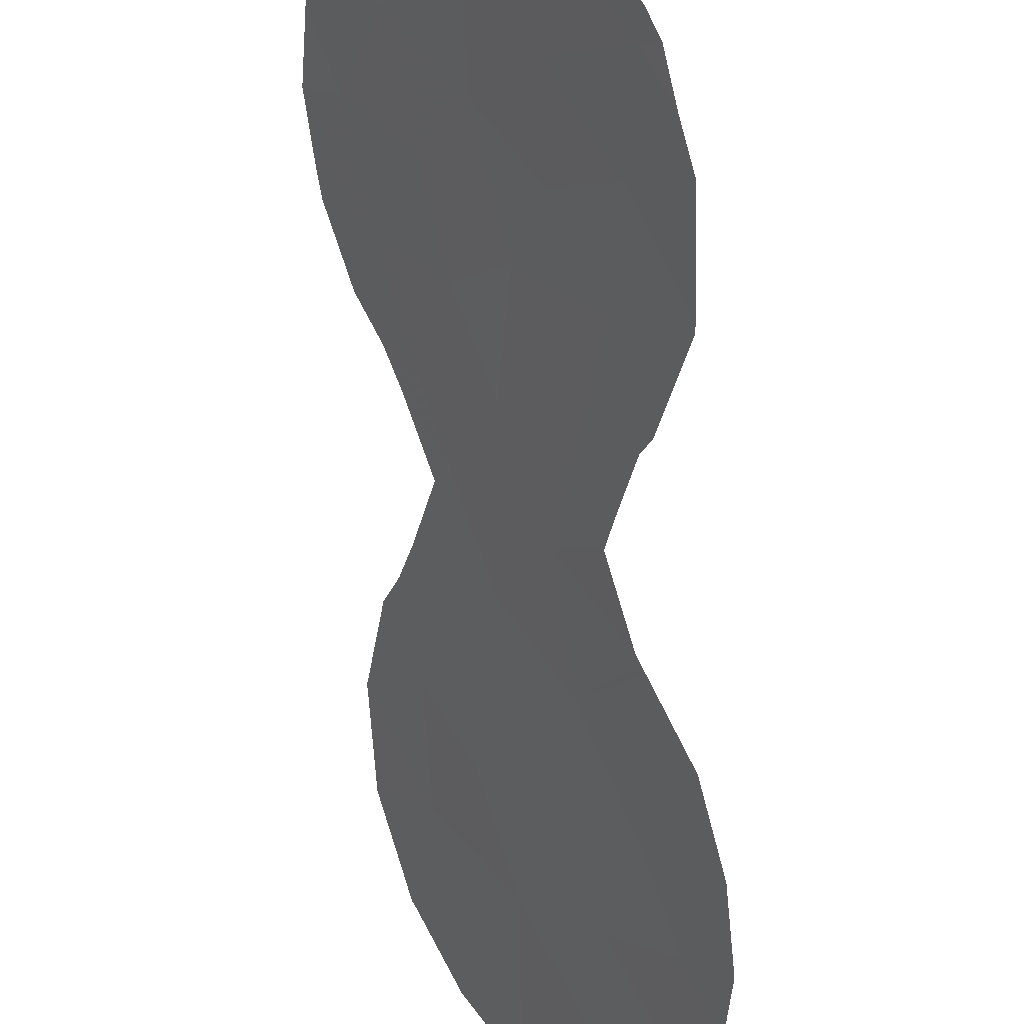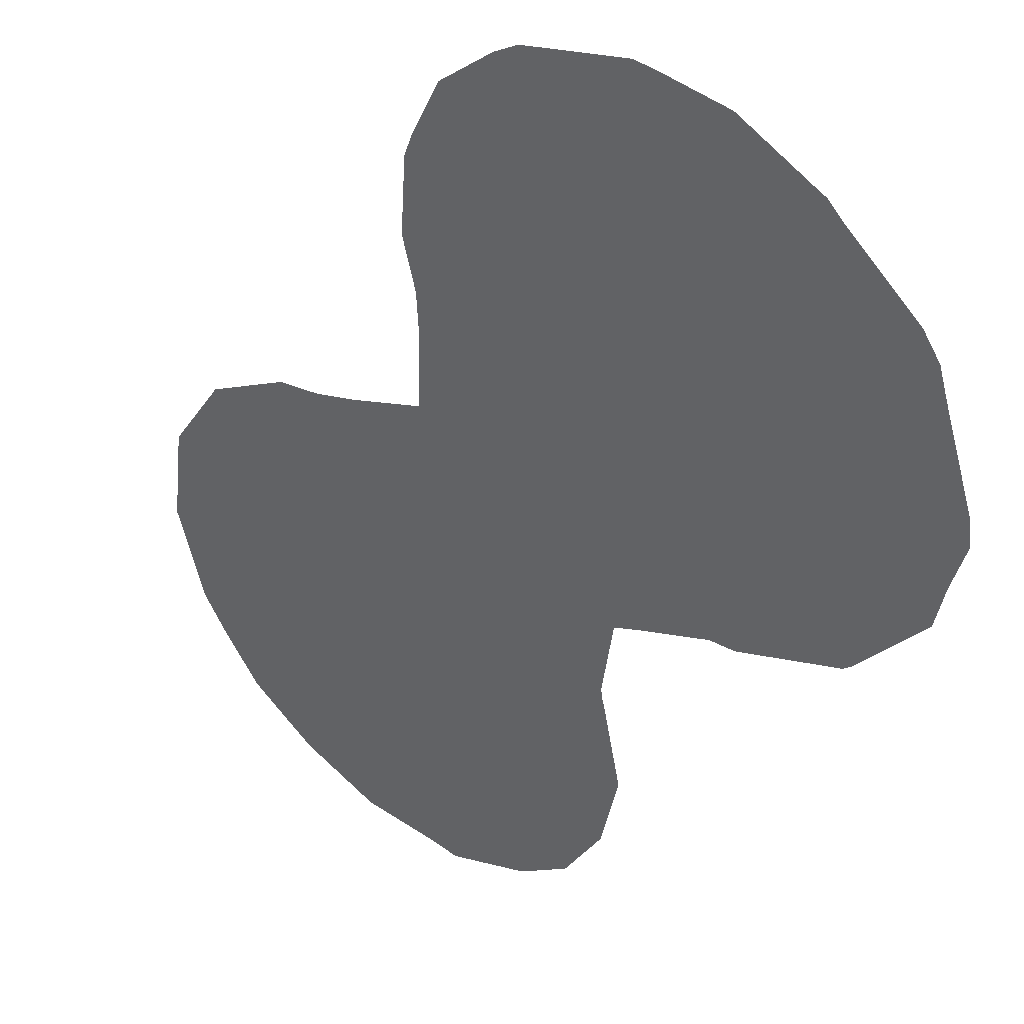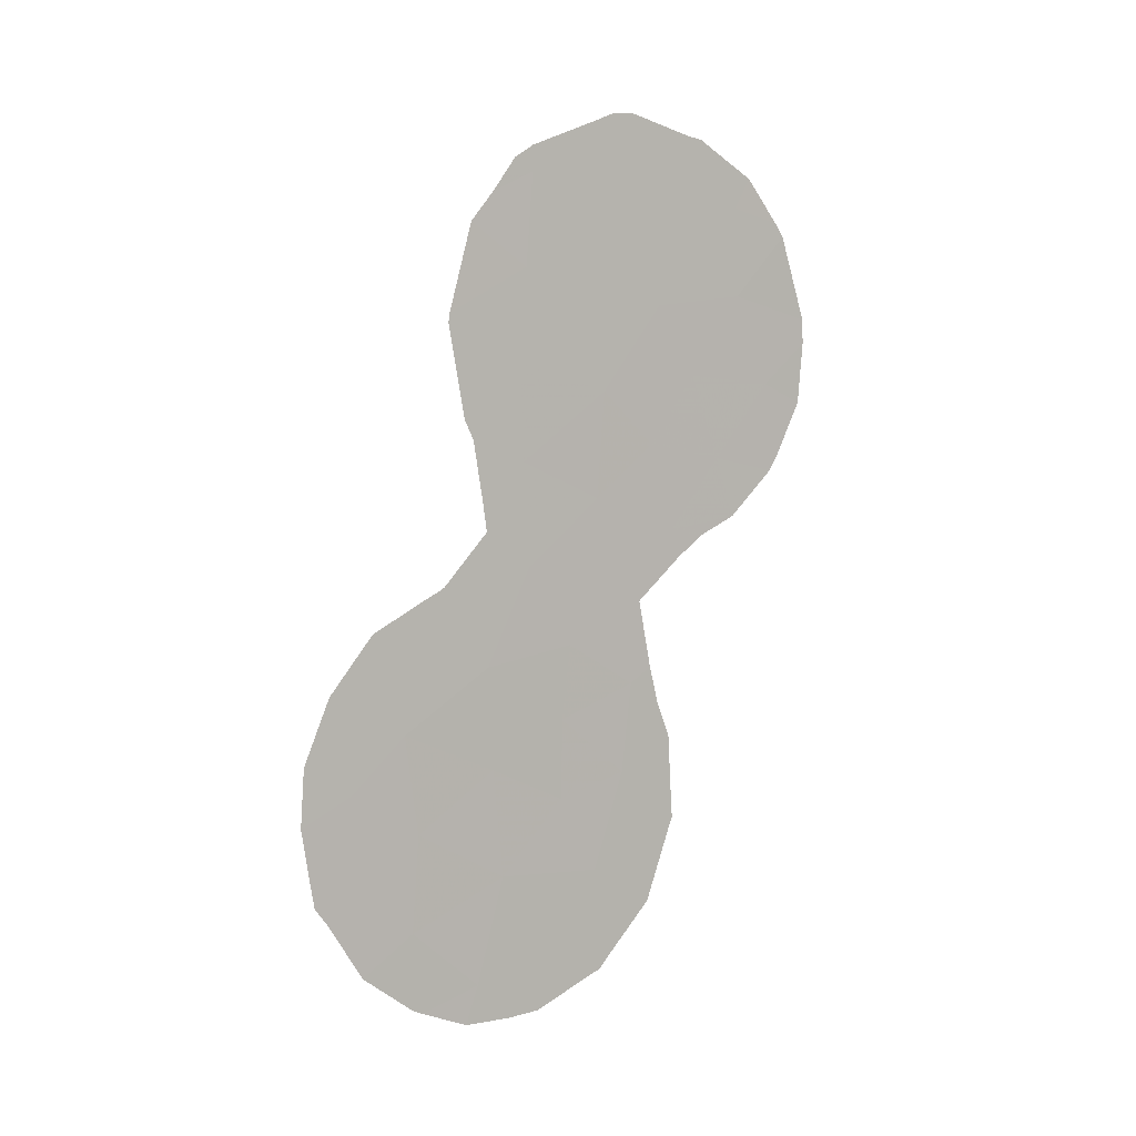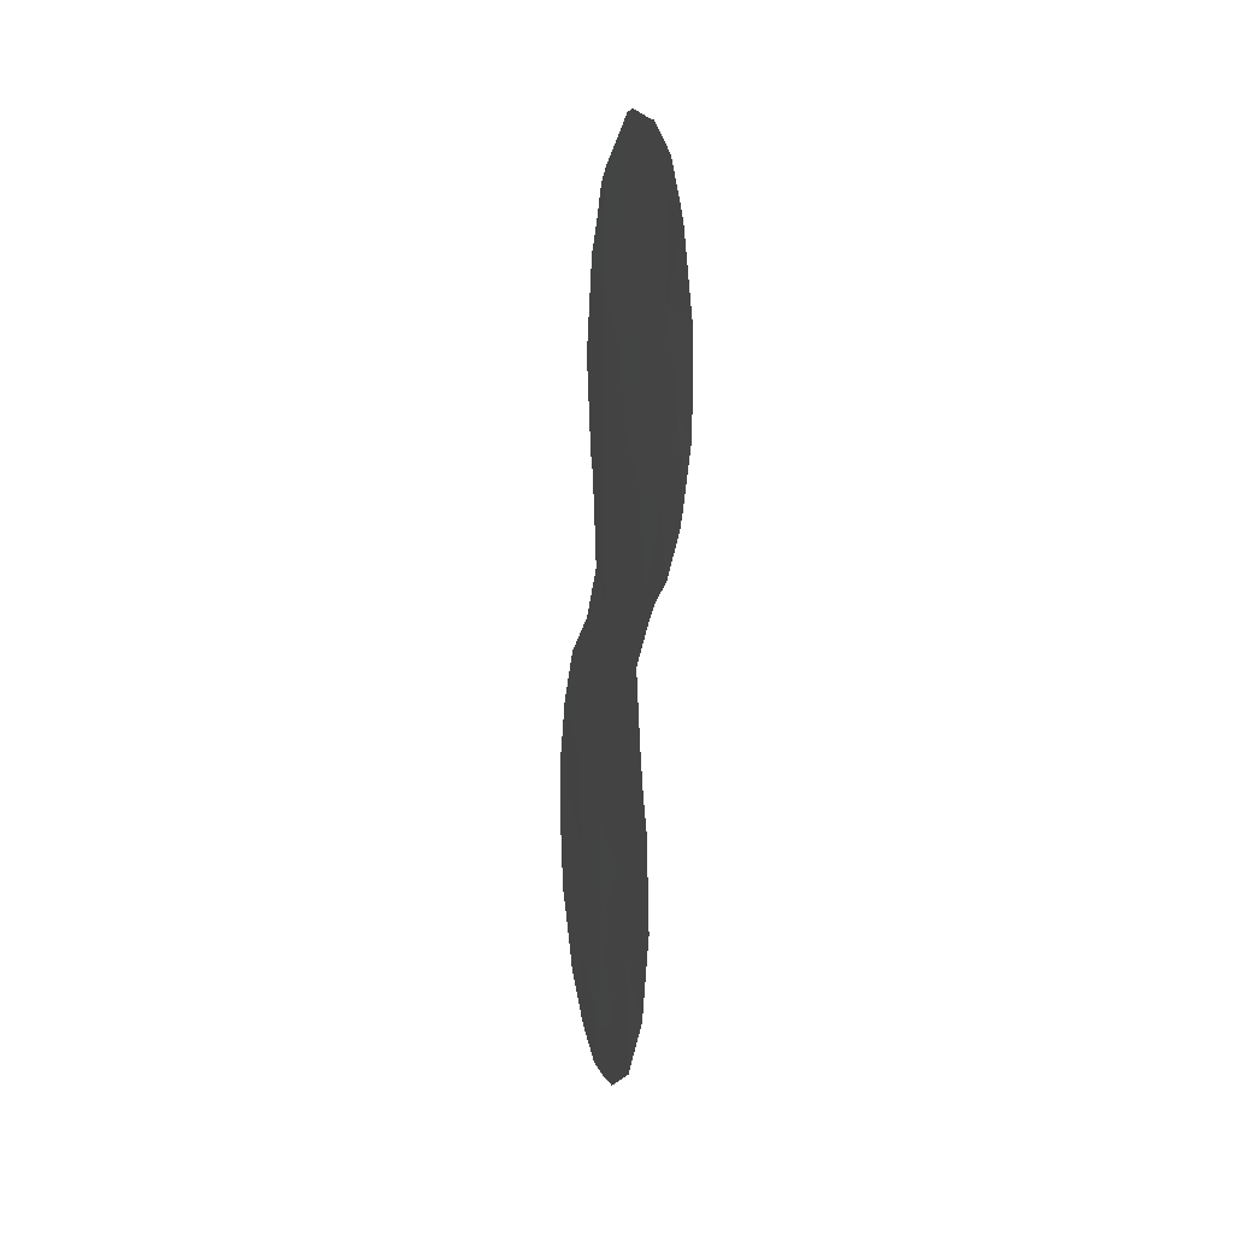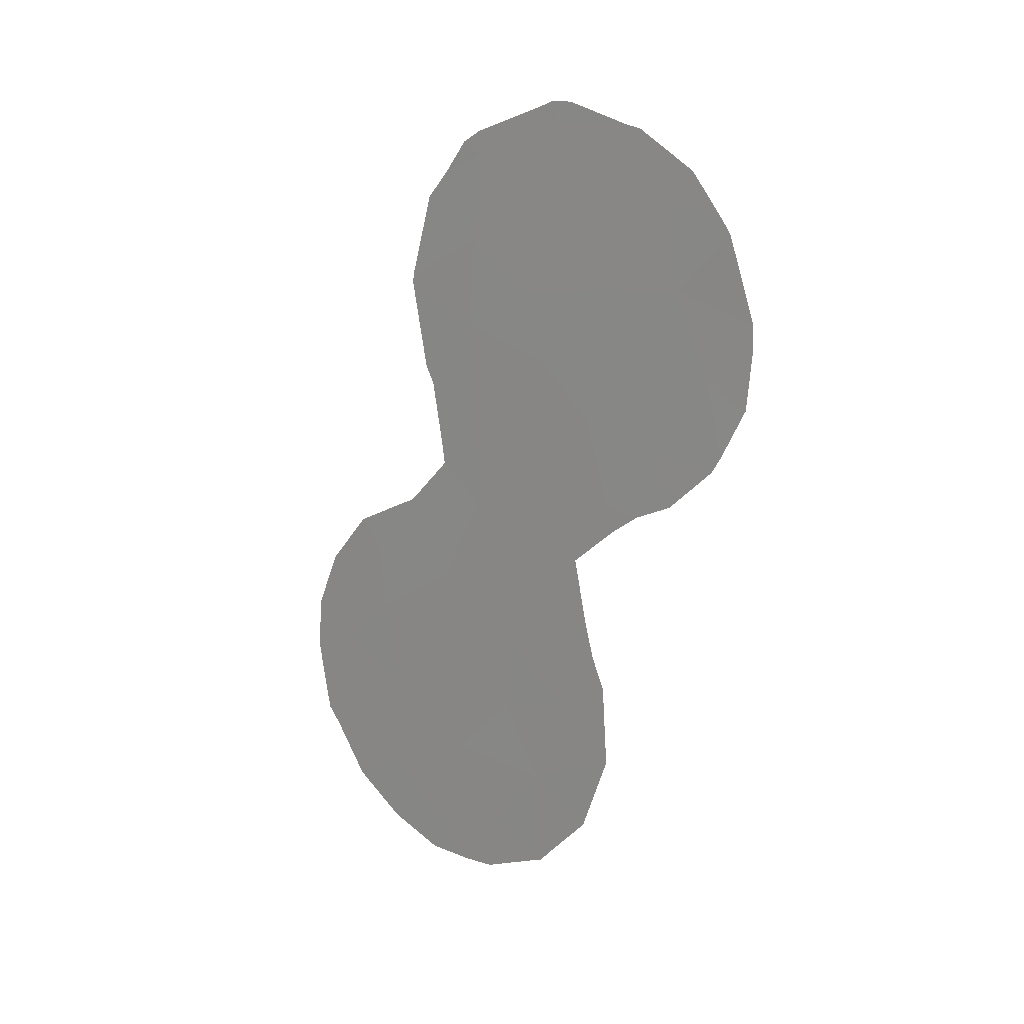
<metadata>
{"format":"obj","ext":"obj","renderer":"f3d","projection":"perspective","resolution":1024,"background":"white","views":[{"elev":-49.7,"azim":-7.1,"up":"+Y"},{"elev":-5.3,"azim":-34.7,"up":"+Y"},{"elev":6.0,"azim":92.1,"up":"+Z"},{"elev":4.3,"azim":-157.1,"up":"+Z"},{"elev":17.7,"azim":161.4,"up":"+Z"}]}
</metadata>
<code>
v 71.34 68.24 -25
v 72.4 66.72 -24.16
v 74.01 64.35 -29.72
v 71.23 68.28 -35.38
v 71.04 68.71 -17.3
v 71.51 68.03 -21.15
v 72.65 66.27 -33
v 73.89 64.47 -33.92
v 71.72 67.67 -28.13
v 70.8 68.98 -29.1
v 70.22 69.86 -25.78
v 71.25 68.41 -19.38
v 72.38 66.78 -20.1
v 72.28 66.92 -18.13
v 74.69 63.35 -30.82
v 71.81 67.51 -29.74
v 73 65.75 -35.28
v 71.82 67.48 -31.48
v 69.23 71.31 -20.63
v 72.47 66.64 -22.07
v 70.54 69.41 -23.87
v 70.15 69.87 -32.23
v 74.99 62.9 -32.86
v 70.13 70.03 -19.07
v 72.06 67.1 -34.81
v 72.89 65.99 -28.46
v 71.31 68.2 -33.17
v 68.75 71.98 -22.59
v 71.26 68.39 -22.7
v 71.02 68.68 -27.06
v 69.52 70.86 -24.22
v 69.92 70.31 -22.39
v 72.8 66.08 -30.67
v 70.44 69.57 -20.86
v 69.28 71.24 -18.7
v 73.82 64.6 -31.85
v 72.32 66.82 -26.41
v 70.92 68.78 -31.06
v 74.14 64.18 -28.1
v 71.22 68.29 -35.45
v 71.29 68.18 -35.48
v 73.76 64.64 -35.67
v 73.89 64.45 -35.56
v 70.09 70.03 -26.38
v 69.75 70.53 -25.93
v 70.03 70.16 -17.19
v 70.85 68.98 -16.8
v 72.12 66.99 -36.09
v 70.69 69.16 -27.3
v 72.96 65.9 -24.96
v 73.09 65.72 -23.66
v 75.17 62.63 -33.07
v 75.23 62.56 -32.56
v 72.82 66.14 -18.56
v 73.11 65.7 -19.19
v 72.9 65.98 -25.6
v 72.52 66.57 -17.85
v 74.56 63.5 -34.69
v 73.15 65.51 -36.11
v 70.52 69.39 -28.78
v 68.63 72.18 -19
v 68.52 72.35 -19.29
v 73.42 65.25 -21.26
v 73.41 65.27 -21.06
v 73.64 64.9 -26.84
v 74.42 63.76 -27.56
v 71.1 68.47 -35.21
v 71.19 68.33 -35.41
v 75 62.88 -33.47
v 71.13 68.58 -16.81
v 70.13 69.9 -32.21
v 70.14 69.89 -32.1
v 70.49 69.35 -34.07
v 70.13 69.9 -32.25
v 70.39 69.57 -29.62
v 72.55 66.37 -36.14
v 68.54 72.28 -24.18
v 68.66 72.1 -24.54
v 69.26 71.24 -25.53
v 70.17 69.84 -32.42
v 74.99 62.94 -28.8
v 74.98 62.95 -28.76
v 73.56 65.01 -26.79
v 73.47 65.14 -26.69
v 73.21 65.55 -23.25
v 75.34 62.4 -31.39
v 69.06 71.55 -18.04
v 69.73 70.59 -17.35
v 68.15 72.84 -21.14
v 71.38 68.22 -16.99
v 72.28 66.92 -17.59
v 69.81 70.47 -17.26
v 75.3 62.47 -30.14
v 68.2 72.75 -23.02
v 68.13 72.85 -21.66
v 70.21 69.81 -30.36
v 74.96 62.97 -28.73
f 37 1 30
f 4 40 41
f 8 7 17
f 8 17 42
f 8 42 43
f 11 45 44
f 5 12 14
f 12 13 14
f 37 2 1
f 33 3 26
f 10 16 9
f 5 47 46
f 7 18 27
f 25 4 41
f 25 41 48
f 1 11 30
f 30 11 44
f 30 44 49
f 30 10 9
f 2 50 51
f 23 52 53
f 14 13 55
f 14 55 54
f 2 37 56
f 2 56 50
f 14 54 57
f 12 6 13
f 9 37 30
f 8 43 58
f 17 59 42
f 31 32 28
f 3 36 15
f 10 30 49
f 10 49 60
f 29 21 1
f 21 11 1
f 19 32 34
f 12 24 34
f 28 32 19
f 7 36 33
f 19 35 61
f 19 61 62
f 19 34 24
f 6 29 20
f 13 20 63
f 13 63 64
f 13 64 55
f 39 66 65
f 4 67 68
f 22 27 38
f 23 8 58
f 23 58 69
f 23 69 52
f 5 24 12
f 5 70 47
f 22 72 71
f 7 25 17
f 26 37 9
f 7 27 25
f 4 27 73
f 4 73 67
f 25 27 4
f 4 68 40
f 22 71 74
f 10 60 75
f 26 9 16
f 17 25 48
f 17 48 76
f 31 28 77
f 31 77 78
f 31 78 79
f 18 16 38
f 2 29 1
f 27 22 80
f 27 80 73
f 3 15 81
f 3 81 82
f 26 39 65
f 26 65 83
f 39 26 3
f 37 84 56
f 20 2 51
f 20 51 85
f 11 31 79
f 11 79 45
f 15 23 53
f 15 53 86
f 29 32 21
f 16 18 33
f 33 18 7
f 35 88 87
f 31 21 32
f 21 31 11
f 34 32 29
f 6 12 34
f 19 24 35
f 7 8 36
f 3 33 36
f 35 87 61
f 19 62 89
f 29 2 20
f 5 90 70
f 5 14 91
f 5 91 90
f 35 24 92
f 35 92 88
f 24 5 46
f 24 46 92
f 15 93 81
f 15 86 93
f 22 74 80
f 36 23 15
f 6 20 13
f 17 76 59
f 36 8 23
f 28 94 77
f 37 26 83
f 37 83 84
f 20 85 63
f 29 6 34
f 14 57 91
f 28 19 89
f 28 89 95
f 38 27 18
f 22 38 96
f 22 96 72
f 28 95 94
f 39 97 66
f 26 16 33
f 38 10 75
f 38 75 96
f 16 10 38
f 39 3 82
f 39 82 97

</code>
